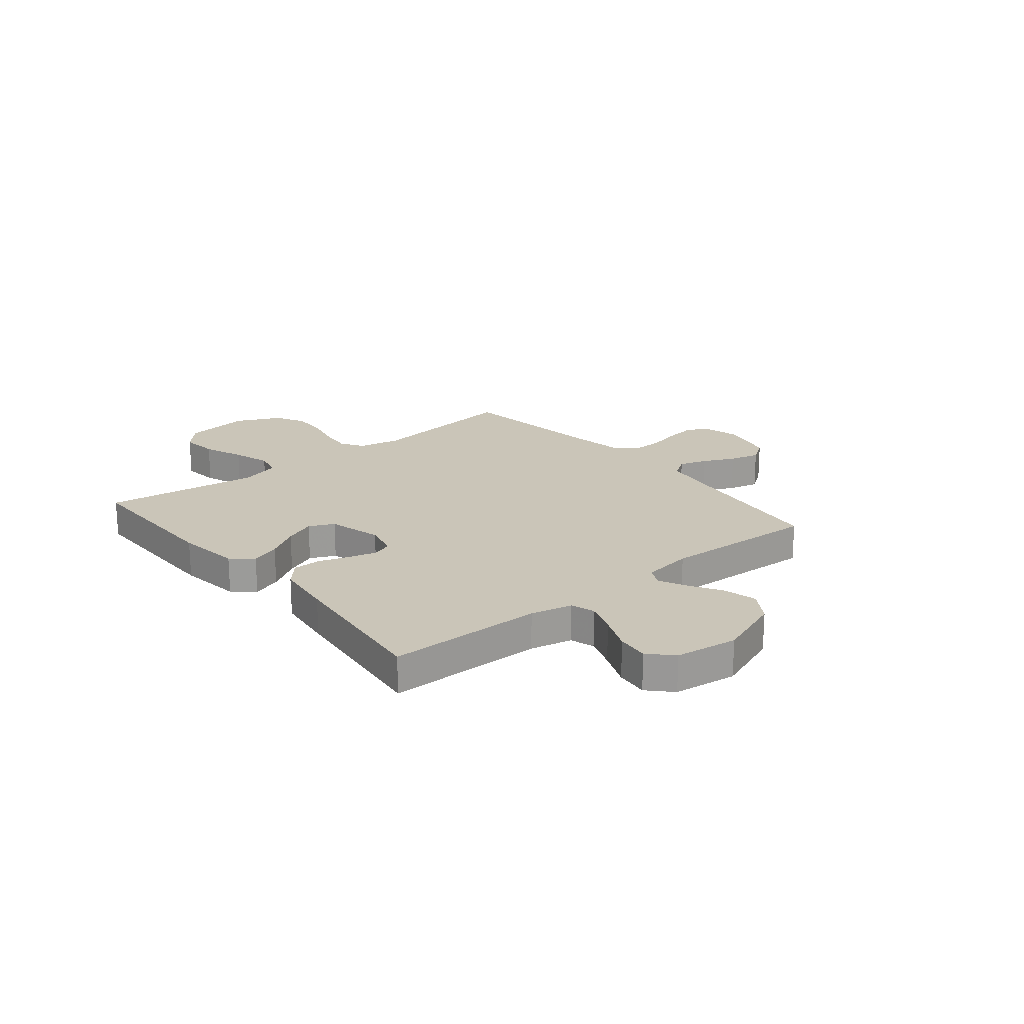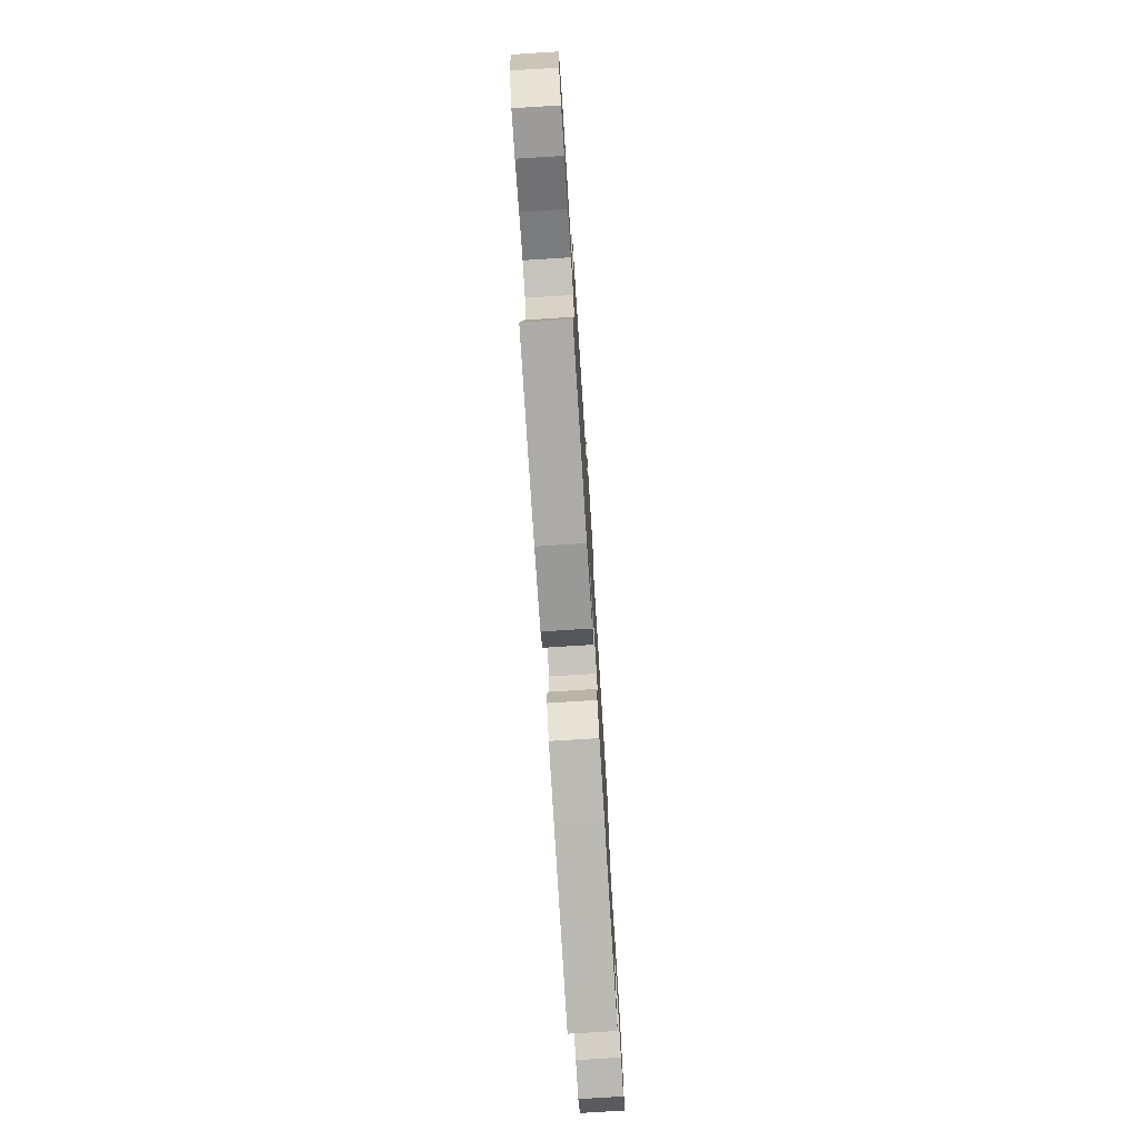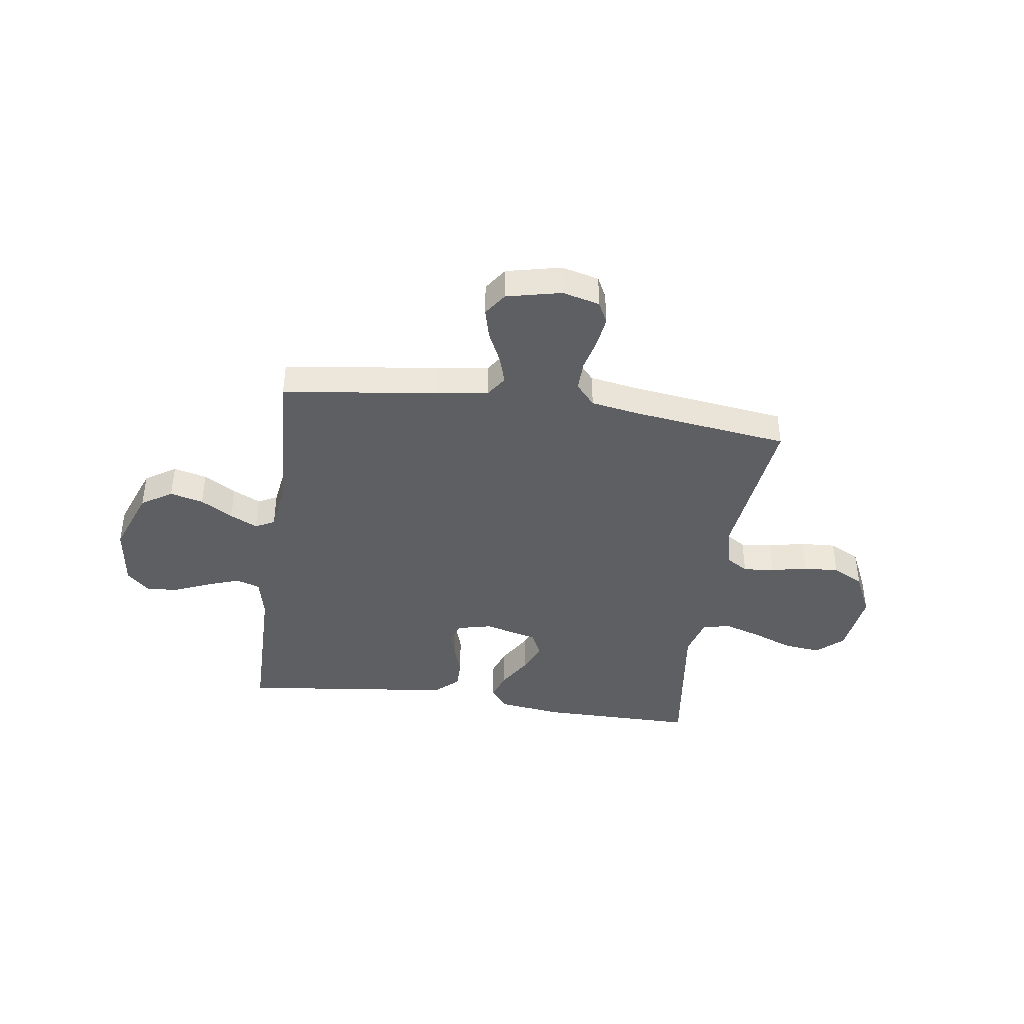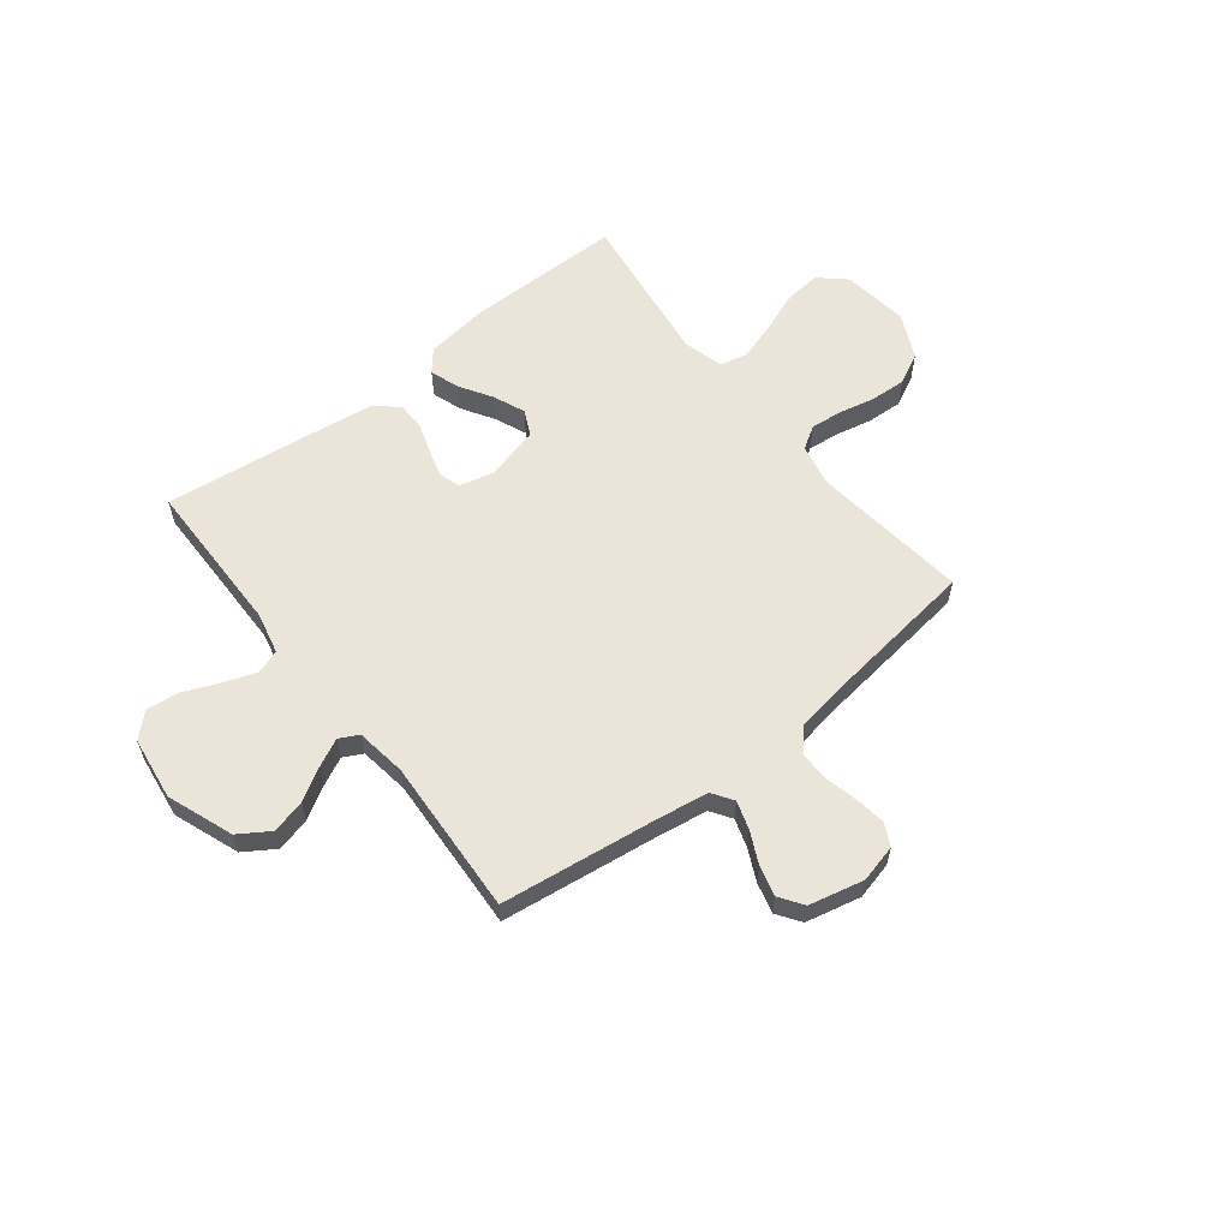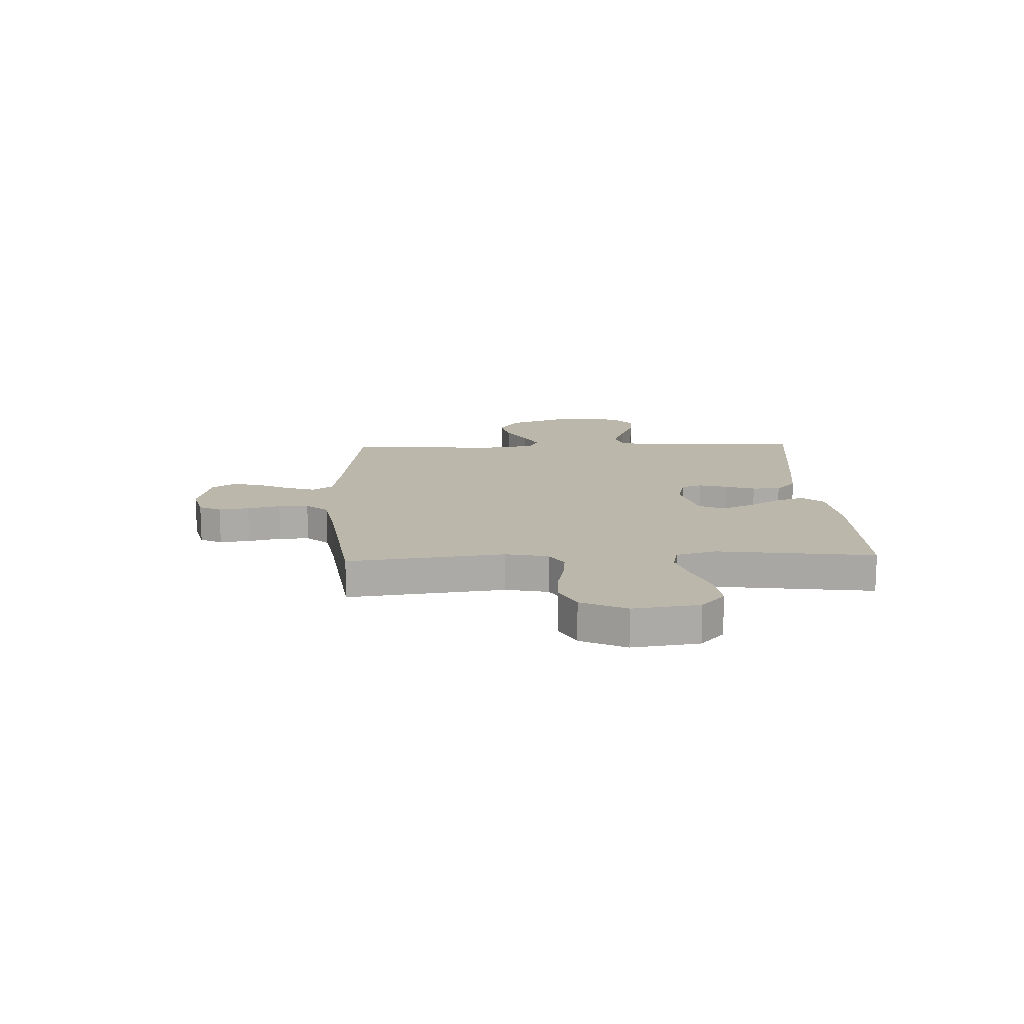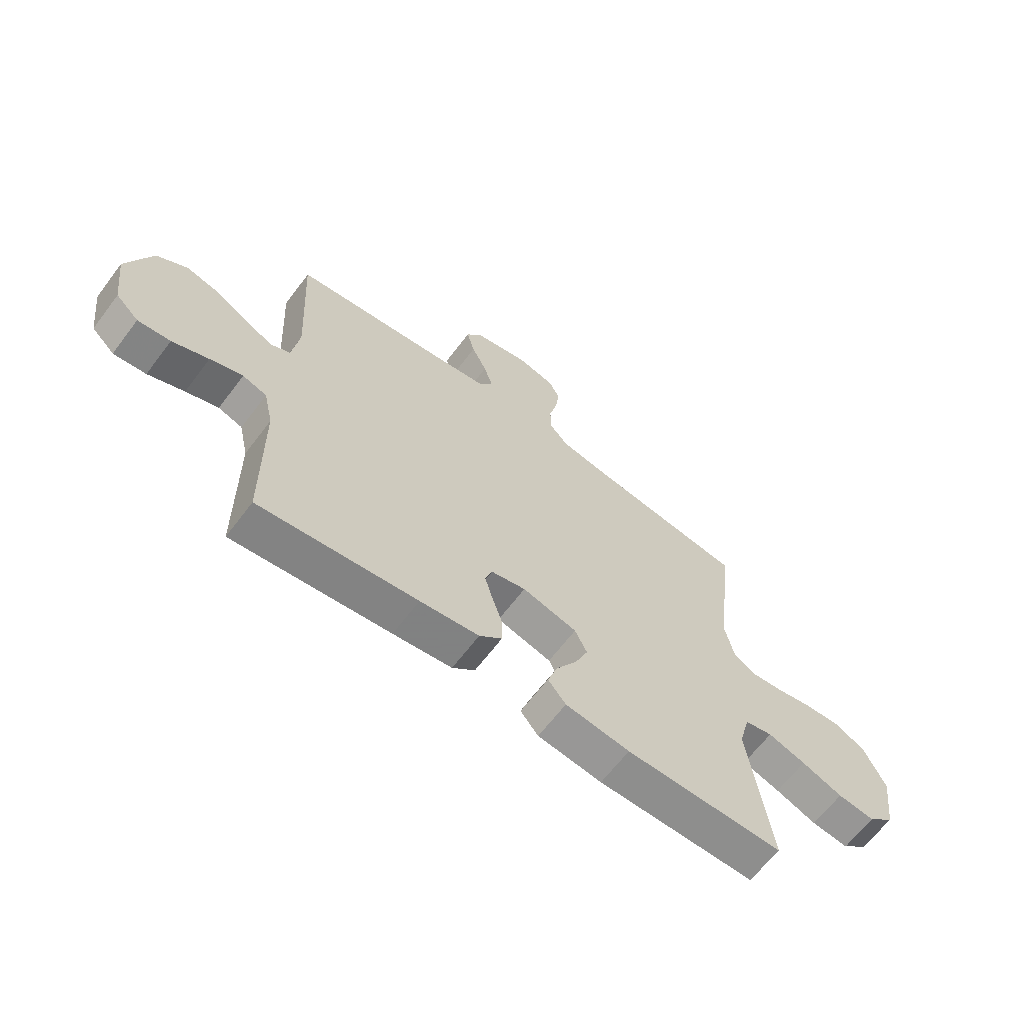
<metadata>
{"format":"obj","ext":"obj","renderer":"f3d","projection":"perspective","resolution":1024,"background":"white","views":[{"elev":20.4,"azim":-129.4,"up":"+Y"},{"elev":-76.2,"azim":93.6,"up":"+Z"},{"elev":-40.9,"azim":-8.2,"up":"+Y"},{"elev":59.3,"azim":-38.1,"up":"+Y"},{"elev":14.2,"azim":87.6,"up":"+Y"},{"elev":-64.8,"azim":-37.1,"up":"+Z"}]}
</metadata>
<code>
v -0.5 0.07 0.5
v -0.2 0.07 0.539
v -0.102 0.07 0.554
v -0.075 0.07 0.594
v -0.092 0.07 0.648
v -0.121 0.07 0.709
v -0.136 0.07 0.767
v -0.105 0.07 0.812
v 0 0.07 0.836
v 0.072 0.07 0.818
v 0.093 0.07 0.776
v 0.085 0.07 0.718
v 0.07 0.07 0.655
v 0.069 0.07 0.597
v 0.106 0.07 0.555
v 0.2 0.07 0.539
v 0.5 0.07 0.5
v 0.464 0.07 0.2
v 0.481 0.07 0.119
v 0.524 0.07 0.092
v 0.584 0.07 0.098
v 0.653 0.07 0.113
v 0.722 0.07 0.117
v 0.781 0.07 0.087
v 0.822 0.07 0
v 0.805 0.07 -0.127
v 0.755 0.07 -0.172
v 0.684 0.07 -0.164
v 0.606 0.07 -0.134
v 0.534 0.07 -0.111
v 0.481 0.07 -0.123
v 0.46 0.07 -0.2
v 0.5 0.07 -0.5
v 0.2 0.07 -0.5
v 0.078 0.07 -0.484
v 0.044 0.07 -0.443
v 0.063 0.07 -0.387
v 0.102 0.07 -0.324
v 0.127 0.07 -0.264
v 0.104 0.07 -0.216
v 0 0.07 -0.189
v -0.066 0.07 -0.205
v -0.079 0.07 -0.245
v -0.064 0.07 -0.298
v -0.045 0.07 -0.356
v -0.045 0.07 -0.41
v -0.088 0.07 -0.449
v -0.2 0.07 -0.464
v -0.5 0.07 -0.5
v -0.503 0.07 -0.2
v -0.521 0.07 -0.12
v -0.567 0.07 -0.105
v -0.629 0.07 -0.127
v -0.698 0.07 -0.156
v -0.76 0.07 -0.163
v -0.804 0.07 -0.121
v -0.82 0.07 0
v -0.773 0.07 0.126
v -0.714 0.07 0.164
v -0.65 0.07 0.148
v -0.588 0.07 0.111
v -0.535 0.07 0.085
v -0.498 0.07 0.104
v -0.484 0.07 0.2
v -0.5 0 0.5
v -0.2 0 0.539
v -0.102 0 0.554
v -0.075 0 0.594
v -0.092 0 0.648
v -0.121 0 0.709
v -0.136 0 0.767
v -0.105 0 0.812
v 0 0 0.836
v 0.072 0 0.818
v 0.093 0 0.776
v 0.085 0 0.718
v 0.07 0 0.655
v 0.069 0 0.597
v 0.106 0 0.555
v 0.2 0 0.539
v 0.5 0 0.5
v 0.464 0 0.2
v 0.481 0 0.119
v 0.524 0 0.092
v 0.584 0 0.098
v 0.653 0 0.113
v 0.722 0 0.117
v 0.781 0 0.087
v 0.822 0 0
v 0.805 0 -0.127
v 0.755 0 -0.172
v 0.684 0 -0.164
v 0.606 0 -0.134
v 0.534 0 -0.111
v 0.481 0 -0.123
v 0.46 0 -0.2
v 0.5 0 -0.5
v 0.2 0 -0.5
v 0.078 0 -0.484
v 0.044 0 -0.443
v 0.063 0 -0.387
v 0.102 0 -0.324
v 0.127 0 -0.264
v 0.104 0 -0.216
v 0 0 -0.189
v -0.066 0 -0.205
v -0.079 0 -0.245
v -0.064 0 -0.298
v -0.045 0 -0.356
v -0.045 0 -0.41
v -0.088 0 -0.449
v -0.2 0 -0.464
v -0.5 0 -0.5
v -0.503 0 -0.2
v -0.521 0 -0.12
v -0.567 0 -0.105
v -0.629 0 -0.127
v -0.698 0 -0.156
v -0.76 0 -0.163
v -0.804 0 -0.121
v -0.82 0 0
v -0.773 0 0.126
v -0.714 0 0.164
v -0.65 0 0.148
v -0.588 0 0.111
v -0.535 0 0.085
v -0.498 0 0.104
v -0.484 0 0.2
f 58 59 60 61
f 58 61 62
f 57 58 62
f 56 57 62
f 53 54 55 56
f 52 53 56 62
f 51 52 62 63
f 47 48 49 50
f 44 45 46 47
f 43 44 47 50
f 42 43 50 51
f 35 36 37 38
f 35 38 39
f 32 33 34 35
f 31 32 35 39
f 26 27 28 29
f 26 29 30
f 25 26 30
f 24 25 30 31
f 21 22 23 24
f 20 21 24 31
f 16 17 18
f 15 16 18 19
f 14 15 19
f 10 11 12 13
f 10 13 14
f 9 10 14
f 8 9 14
f 5 6 7 8
f 4 5 8 14
f 3 4 14 19
f 64 1 2
f 64 2 3 19
f 41 42 51 63
f 40 41 63 64
f 20 31 39 40
f 19 20 40 64
f 125 124 123 122
f 126 125 122
f 126 122 121
f 126 121 120
f 120 119 118 117
f 126 120 117 116
f 127 126 116 115
f 114 113 112 111
f 111 110 109 108
f 114 111 108 107
f 115 114 107 106
f 102 101 100 99
f 103 102 99
f 99 98 97 96
f 103 99 96 95
f 93 92 91 90
f 94 93 90
f 94 90 89
f 95 94 89 88
f 88 87 86 85
f 95 88 85 84
f 82 81 80
f 83 82 80 79
f 83 79 78
f 77 76 75 74
f 78 77 74
f 78 74 73
f 78 73 72
f 72 71 70 69
f 78 72 69 68
f 83 78 68 67
f 66 65 128
f 83 67 66 128
f 127 115 106 105
f 128 127 105 104
f 104 103 95 84
f 128 104 84 83
f 1 65 66 2
f 2 66 67 3
f 3 67 68 4
f 4 68 69 5
f 5 69 70 6
f 6 70 71 7
f 7 71 72 8
f 8 72 73 9
f 9 73 74 10
f 10 74 75 11
f 11 75 76 12
f 12 76 77 13
f 13 77 78 14
f 14 78 79 15
f 15 79 80 16
f 16 80 81 17
f 17 81 82 18
f 18 82 83 19
f 19 83 84 20
f 20 84 85 21
f 21 85 86 22
f 22 86 87 23
f 23 87 88 24
f 24 88 89 25
f 25 89 90 26
f 26 90 91 27
f 27 91 92 28
f 28 92 93 29
f 29 93 94 30
f 30 94 95 31
f 31 95 96 32
f 32 96 97 33
f 33 97 98 34
f 34 98 99 35
f 35 99 100 36
f 36 100 101 37
f 37 101 102 38
f 38 102 103 39
f 39 103 104 40
f 40 104 105 41
f 41 105 106 42
f 42 106 107 43
f 43 107 108 44
f 44 108 109 45
f 45 109 110 46
f 46 110 111 47
f 47 111 112 48
f 48 112 113 49
f 49 113 114 50
f 50 114 115 51
f 51 115 116 52
f 52 116 117 53
f 53 117 118 54
f 54 118 119 55
f 55 119 120 56
f 56 120 121 57
f 57 121 122 58
f 58 122 123 59
f 59 123 124 60
f 60 124 125 61
f 61 125 126 62
f 62 126 127 63
f 63 127 128 64
f 64 128 65 1

</code>
